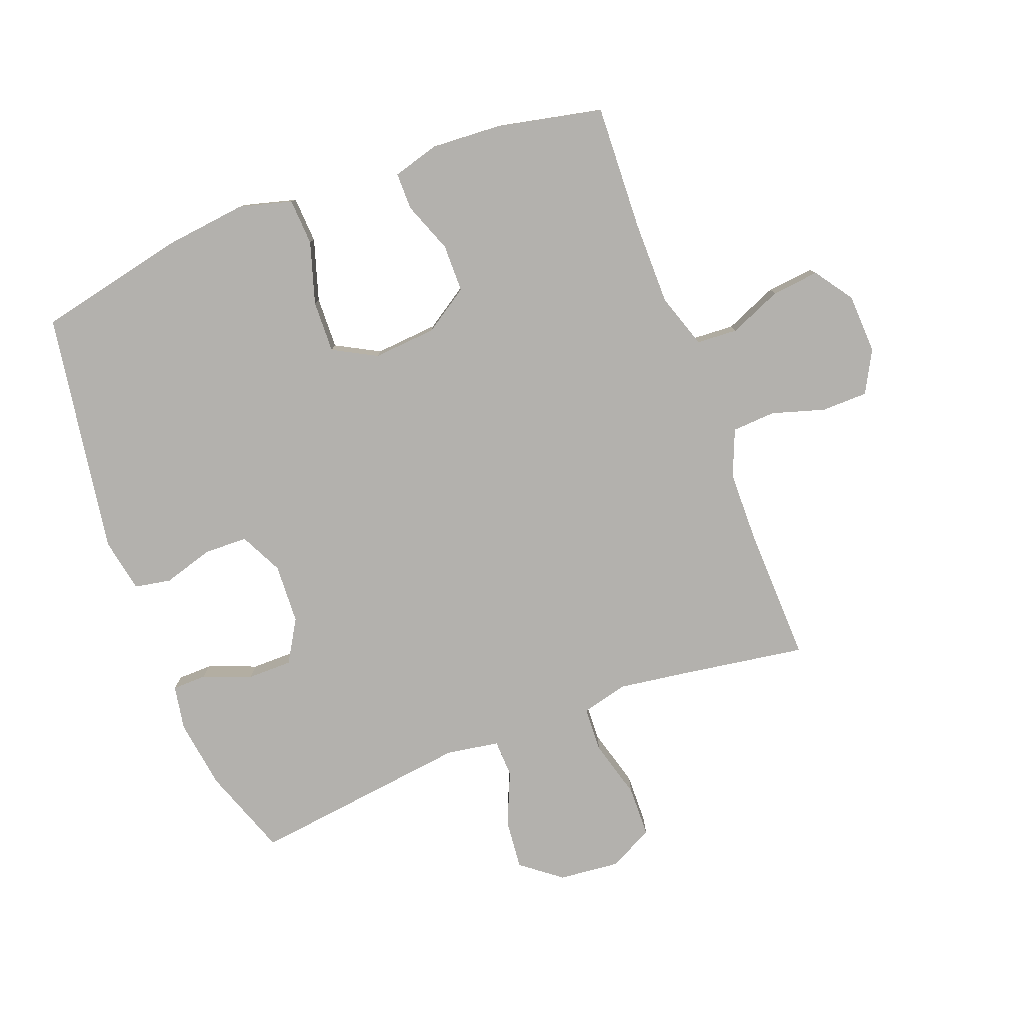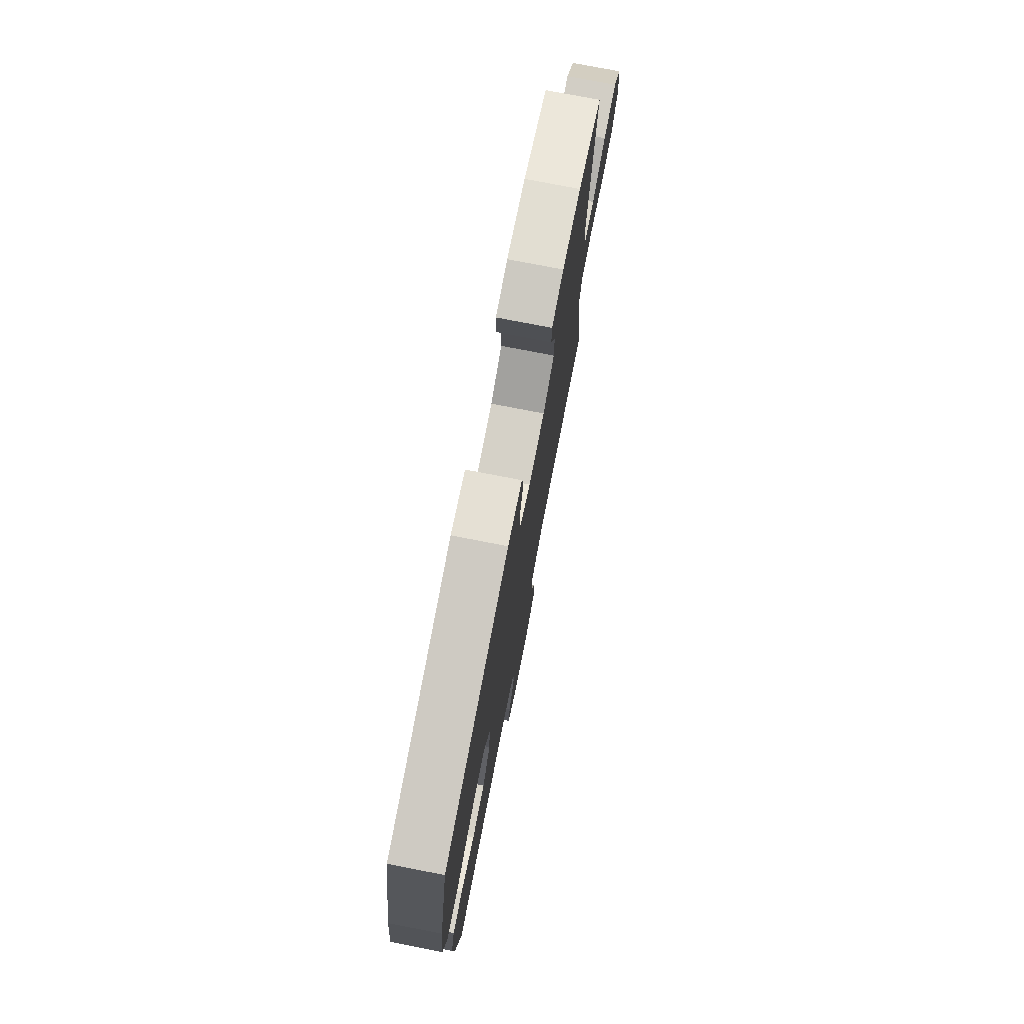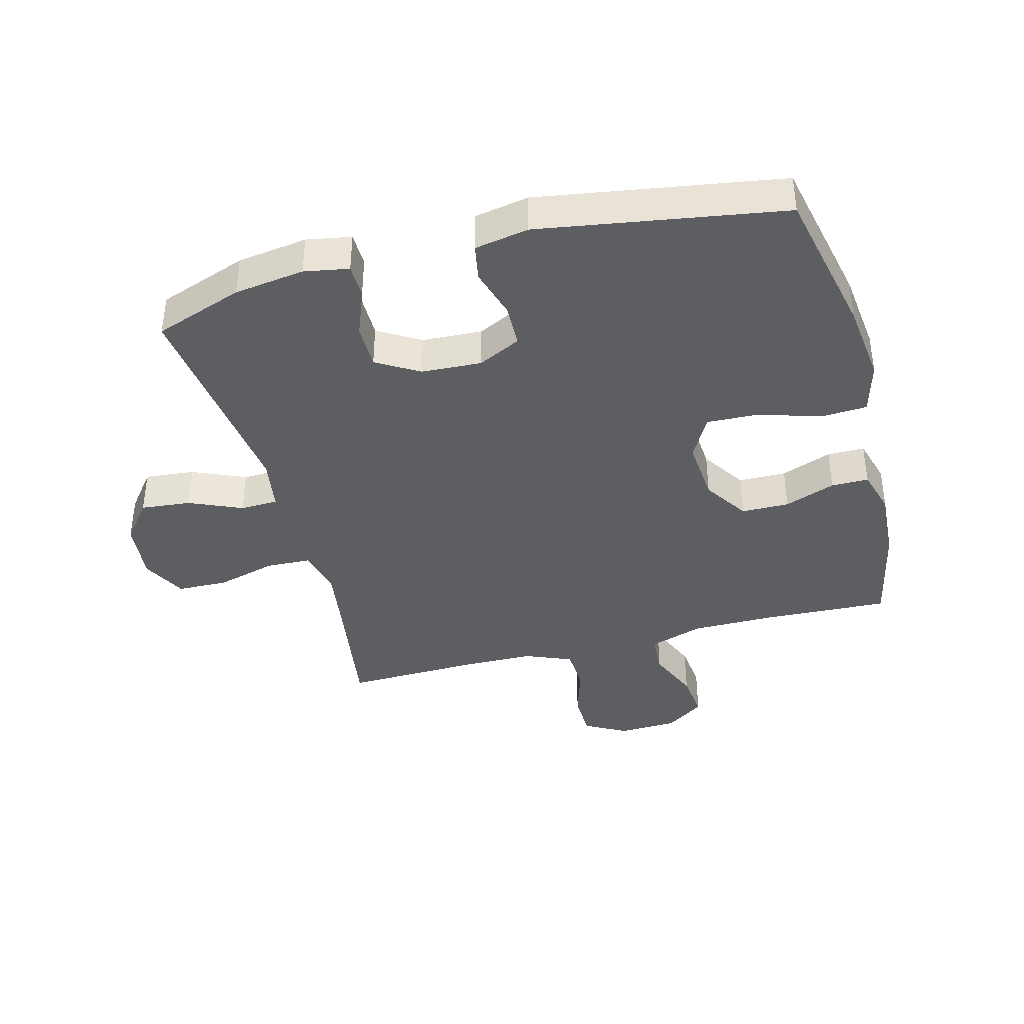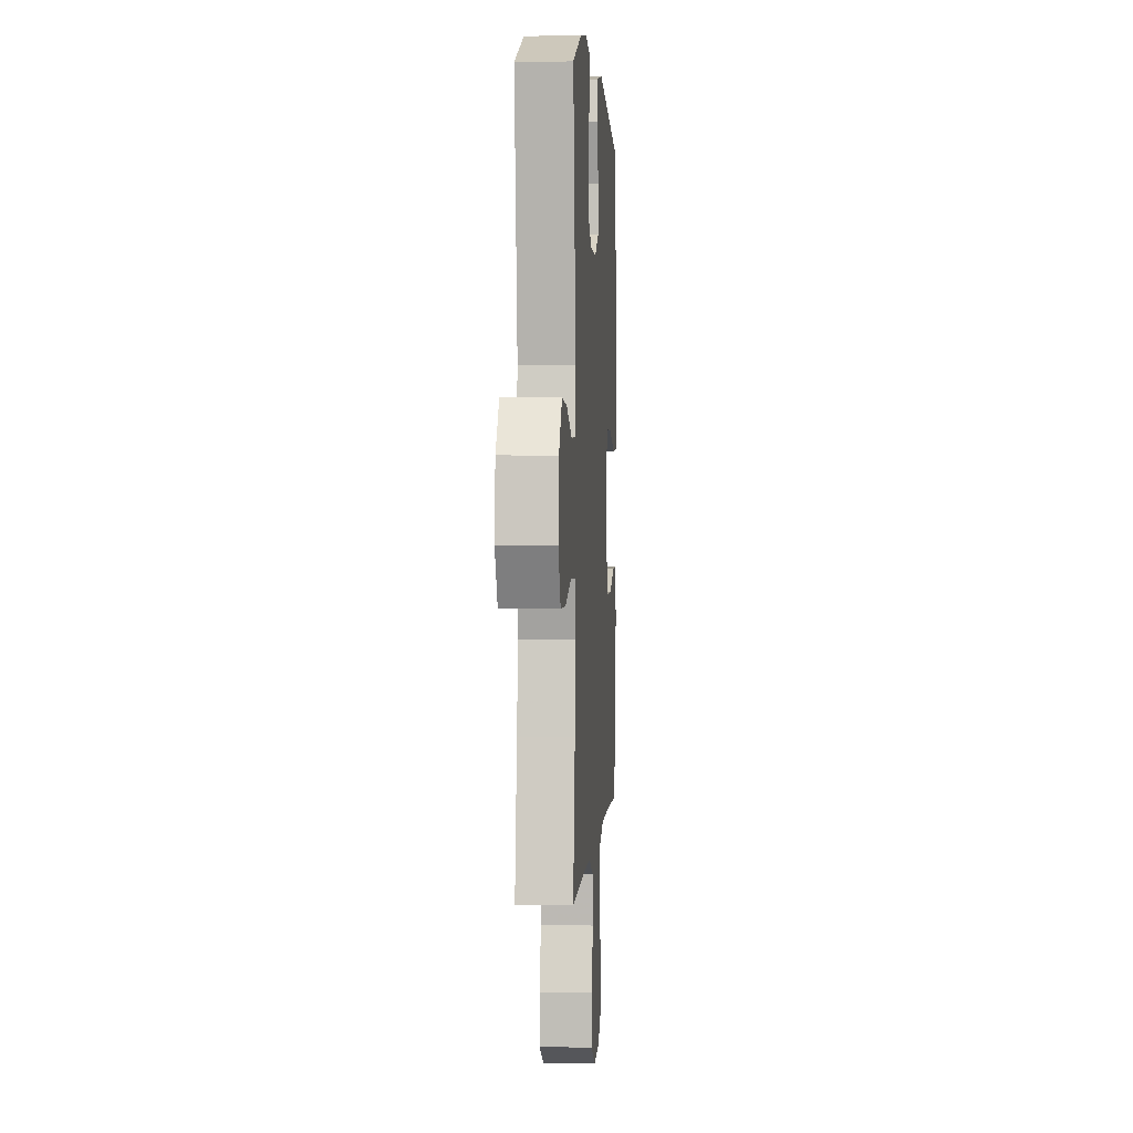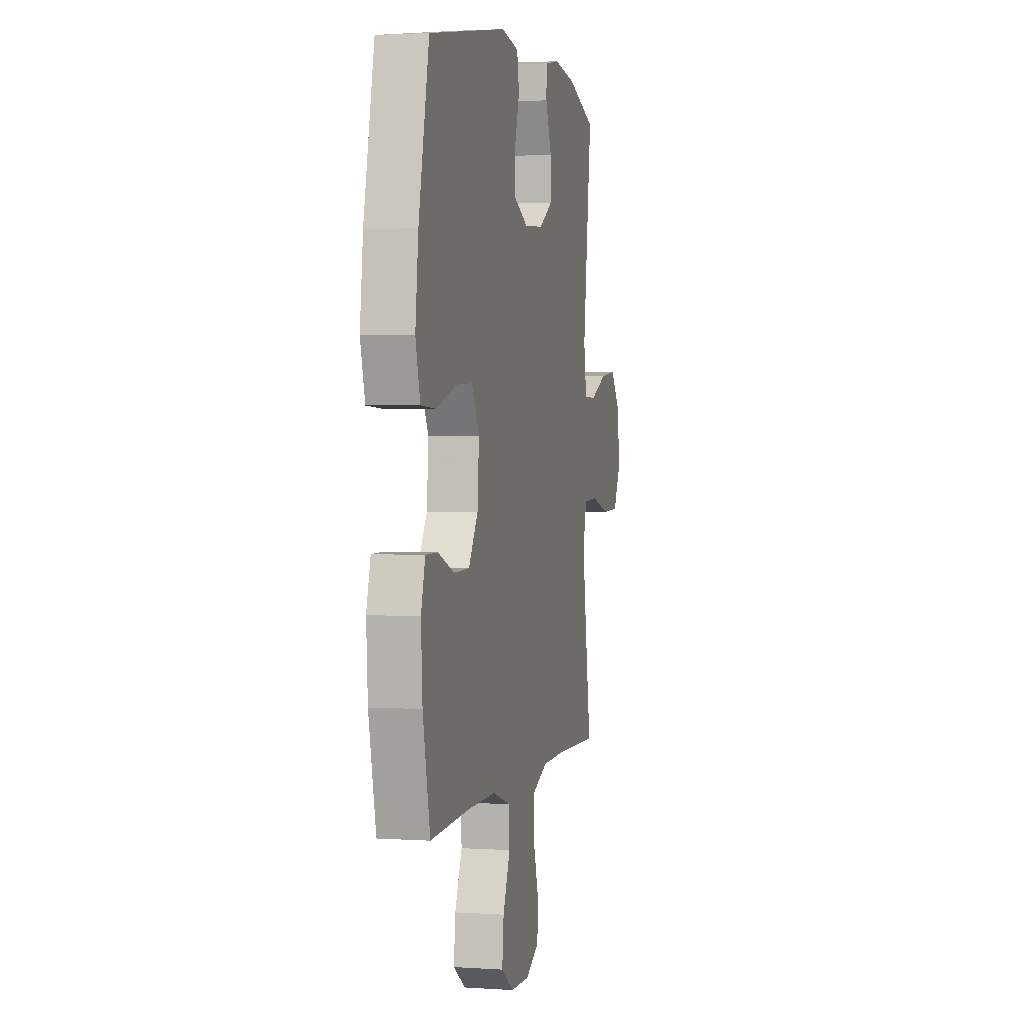
<metadata>
{"format":"obj","ext":"obj","renderer":"f3d","projection":"perspective","resolution":1024,"background":"white","views":[{"elev":-79.2,"azim":110.9,"up":"+Y"},{"elev":76.3,"azim":101.0,"up":"+Z"},{"elev":-39.2,"azim":14.8,"up":"+Y"},{"elev":2.6,"azim":-86.2,"up":"+Z"},{"elev":2.3,"azim":103.2,"up":"+Z"}]}
</metadata>
<code>
v 0.5 0.07 -0.5
v 0.298 0.07 -0.491
v 0.162 0.07 -0.491
v 0.074 0.07 -0.52
v 0.07 0.07 -0.586
v 0.106 0.07 -0.671
v 0.114 0.07 -0.747
v 0.052 0.07 -0.79
v -0.044 0.07 -0.794
v -0.112 0.07 -0.757
v -0.113 0.07 -0.683
v -0.087 0.07 -0.597
v -0.091 0.07 -0.527
v -0.166 0.07 -0.496
v -0.281 0.07 -0.494
v -0.5 0.07 -0.5
v -0.469 0.07 -0.302
v -0.452 0.07 -0.186
v -0.471 0.07 -0.111
v -0.543 0.07 -0.108
v -0.638 0.07 -0.134
v -0.72 0.07 -0.132
v -0.757 0.07 -0.061
v -0.747 0.07 0.038
v -0.697 0.07 0.102
v -0.616 0.07 0.094
v -0.531 0.07 0.057
v -0.47 0.07 0.059
v -0.456 0.07 0.145
v -0.5 0.07 0.5
v -0.357 0.07 0.551
v -0.244 0.07 0.567
v -0.172 0.07 0.554
v -0.171 0.07 0.499
v -0.201 0.07 0.421
v -0.201 0.07 0.349
v -0.133 0.07 0.308
v -0.036 0.07 0.303
v 0.033 0.07 0.337
v 0.035 0.07 0.407
v 0.011 0.07 0.488
v 0.022 0.07 0.547
v 0.109 0.07 0.563
v 0.5 0.07 0.5
v 0.552 0.07 0.257
v 0.567 0.07 0.127
v 0.544 0.07 0.042
v 0.469 0.07 0.038
v 0.37 0.07 0.069
v 0.286 0.07 0.072
v 0.248 0.07 0.002
v 0.256 0.07 -0.1
v 0.303 0.07 -0.172
v 0.38 0.07 -0.173
v 0.462 0.07 -0.142
v 0.522 0.07 -0.142
v 0.543 0.07 -0.216
v 0.536 0.07 -0.331
v 0.5 0 -0.5
v 0.298 0 -0.491
v 0.162 0 -0.491
v 0.074 0 -0.52
v 0.07 0 -0.586
v 0.106 0 -0.671
v 0.114 0 -0.747
v 0.052 0 -0.79
v -0.044 0 -0.794
v -0.112 0 -0.757
v -0.113 0 -0.683
v -0.087 0 -0.597
v -0.091 0 -0.527
v -0.166 0 -0.496
v -0.281 0 -0.494
v -0.5 0 -0.5
v -0.469 0 -0.302
v -0.452 0 -0.186
v -0.471 0 -0.111
v -0.543 0 -0.108
v -0.638 0 -0.134
v -0.72 0 -0.132
v -0.757 0 -0.061
v -0.747 0 0.038
v -0.697 0 0.102
v -0.616 0 0.094
v -0.531 0 0.057
v -0.47 0 0.059
v -0.456 0 0.145
v -0.5 0 0.5
v -0.357 0 0.551
v -0.244 0 0.567
v -0.172 0 0.554
v -0.171 0 0.499
v -0.201 0 0.421
v -0.201 0 0.349
v -0.133 0 0.308
v -0.036 0 0.303
v 0.033 0 0.337
v 0.035 0 0.407
v 0.011 0 0.488
v 0.022 0 0.547
v 0.109 0 0.563
v 0.5 0 0.5
v 0.552 0 0.257
v 0.567 0 0.127
v 0.544 0 0.042
v 0.469 0 0.038
v 0.37 0 0.069
v 0.286 0 0.072
v 0.248 0 0.002
v 0.256 0 -0.1
v 0.303 0 -0.172
v 0.38 0 -0.173
v 0.462 0 -0.142
v 0.522 0 -0.142
v 0.543 0 -0.216
v 0.536 0 -0.331
f 57 58 1 2
f 54 55 56 57
f 53 54 57 2
f 52 53 2 3
f 51 52 3 4
f 46 47 48 49
f 46 49 50
f 45 46 50
f 44 45 50
f 43 44 50 51
f 40 41 42 43
f 39 40 43 51
f 32 33 34 35
f 32 35 36
f 29 30 31 32
f 28 29 32 36
f 24 25 26 27
f 24 27 28
f 23 24 28
f 20 21 22 23
f 19 20 23 28
f 18 19 28 36
f 15 16 17
f 14 15 17 18
f 13 14 18 36
f 9 10 11 12
f 9 12 13
f 5 6 7 8
f 4 5 8 9
f 38 39 51 4
f 9 13 36 37
f 4 9 37 38
f 60 59 116 115
f 115 114 113 112
f 60 115 112 111
f 61 60 111 110
f 62 61 110 109
f 107 106 105 104
f 108 107 104
f 108 104 103
f 108 103 102
f 109 108 102 101
f 101 100 99 98
f 109 101 98 97
f 93 92 91 90
f 94 93 90
f 90 89 88 87
f 94 90 87 86
f 85 84 83 82
f 86 85 82
f 86 82 81
f 81 80 79 78
f 86 81 78 77
f 94 86 77 76
f 75 74 73
f 76 75 73 72
f 94 76 72 71
f 70 69 68 67
f 71 70 67
f 66 65 64 63
f 67 66 63 62
f 62 109 97 96
f 95 94 71 67
f 96 95 67 62
f 1 59 60 2
f 2 60 61 3
f 3 61 62 4
f 4 62 63 5
f 5 63 64 6
f 6 64 65 7
f 7 65 66 8
f 8 66 67 9
f 9 67 68 10
f 10 68 69 11
f 11 69 70 12
f 12 70 71 13
f 13 71 72 14
f 14 72 73 15
f 15 73 74 16
f 16 74 75 17
f 17 75 76 18
f 18 76 77 19
f 19 77 78 20
f 20 78 79 21
f 21 79 80 22
f 22 80 81 23
f 23 81 82 24
f 24 82 83 25
f 25 83 84 26
f 26 84 85 27
f 27 85 86 28
f 28 86 87 29
f 29 87 88 30
f 30 88 89 31
f 31 89 90 32
f 32 90 91 33
f 33 91 92 34
f 34 92 93 35
f 35 93 94 36
f 36 94 95 37
f 37 95 96 38
f 38 96 97 39
f 39 97 98 40
f 40 98 99 41
f 41 99 100 42
f 42 100 101 43
f 43 101 102 44
f 44 102 103 45
f 45 103 104 46
f 46 104 105 47
f 47 105 106 48
f 48 106 107 49
f 49 107 108 50
f 50 108 109 51
f 51 109 110 52
f 52 110 111 53
f 53 111 112 54
f 54 112 113 55
f 55 113 114 56
f 56 114 115 57
f 57 115 116 58
f 58 116 59 1

</code>
